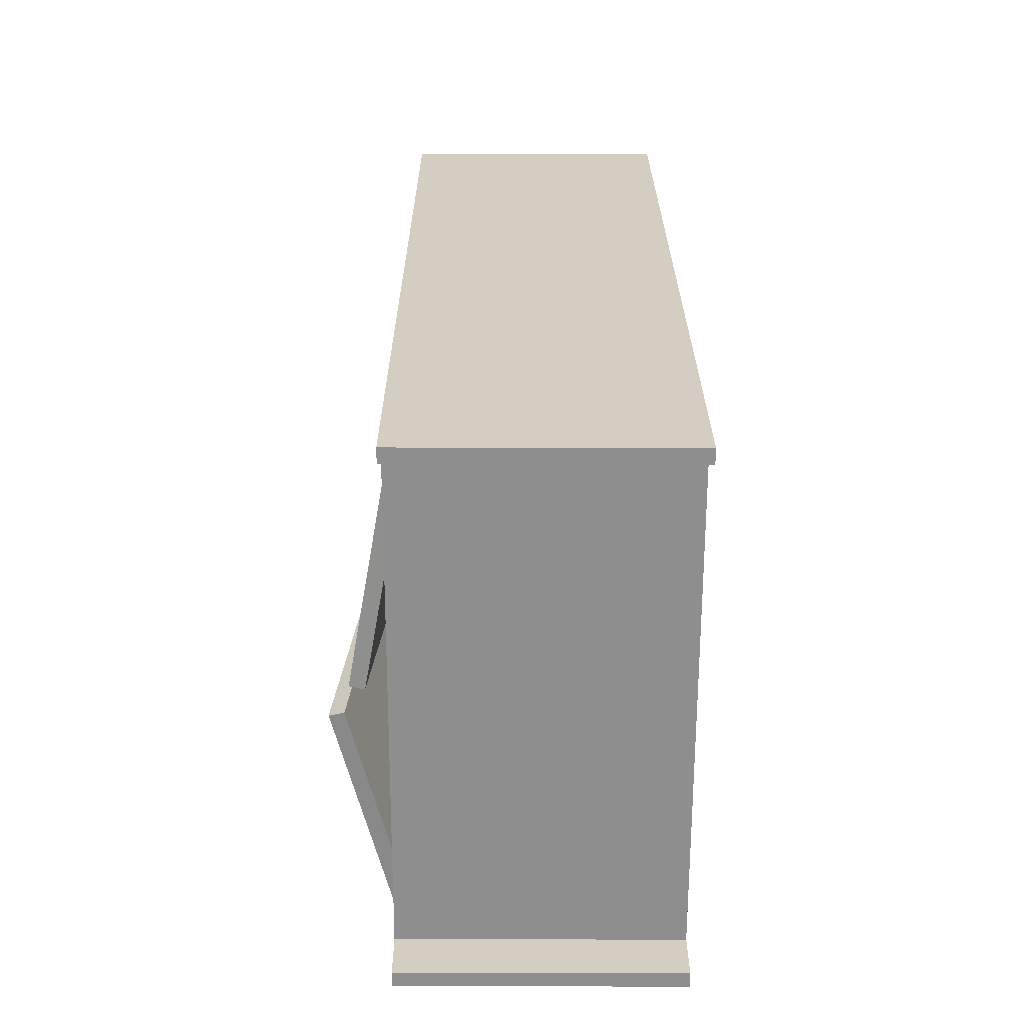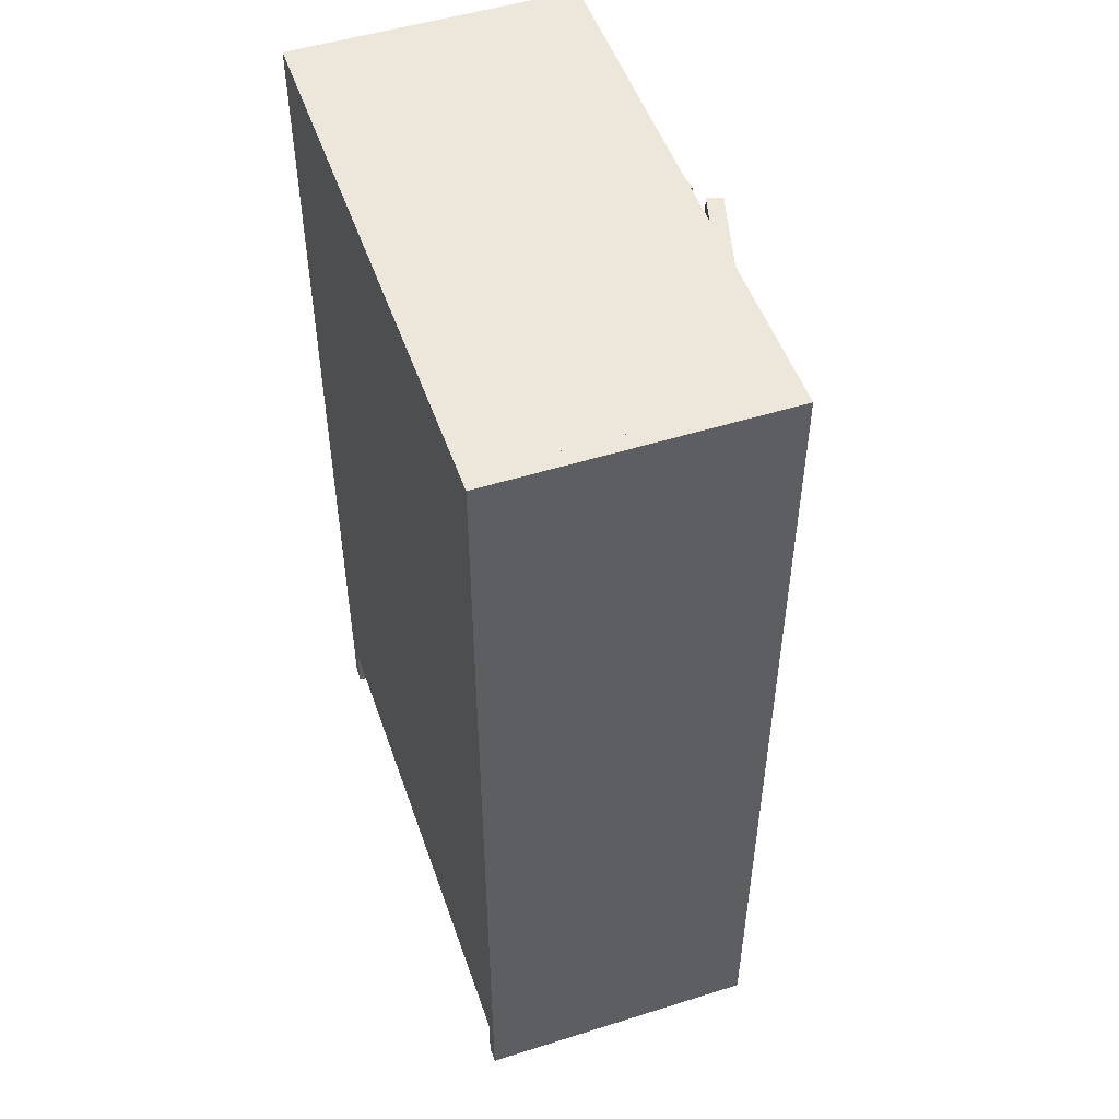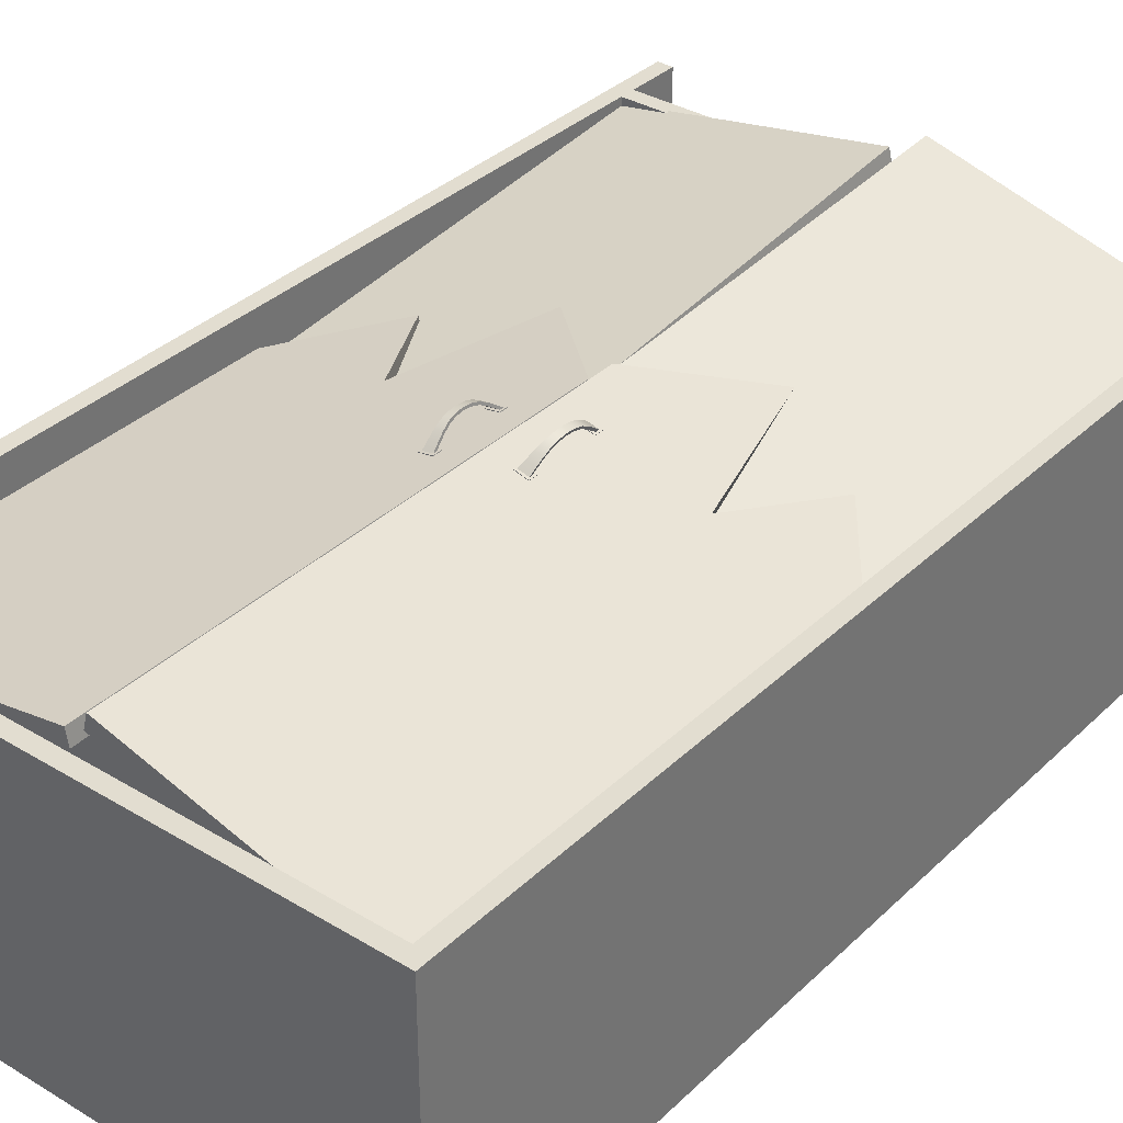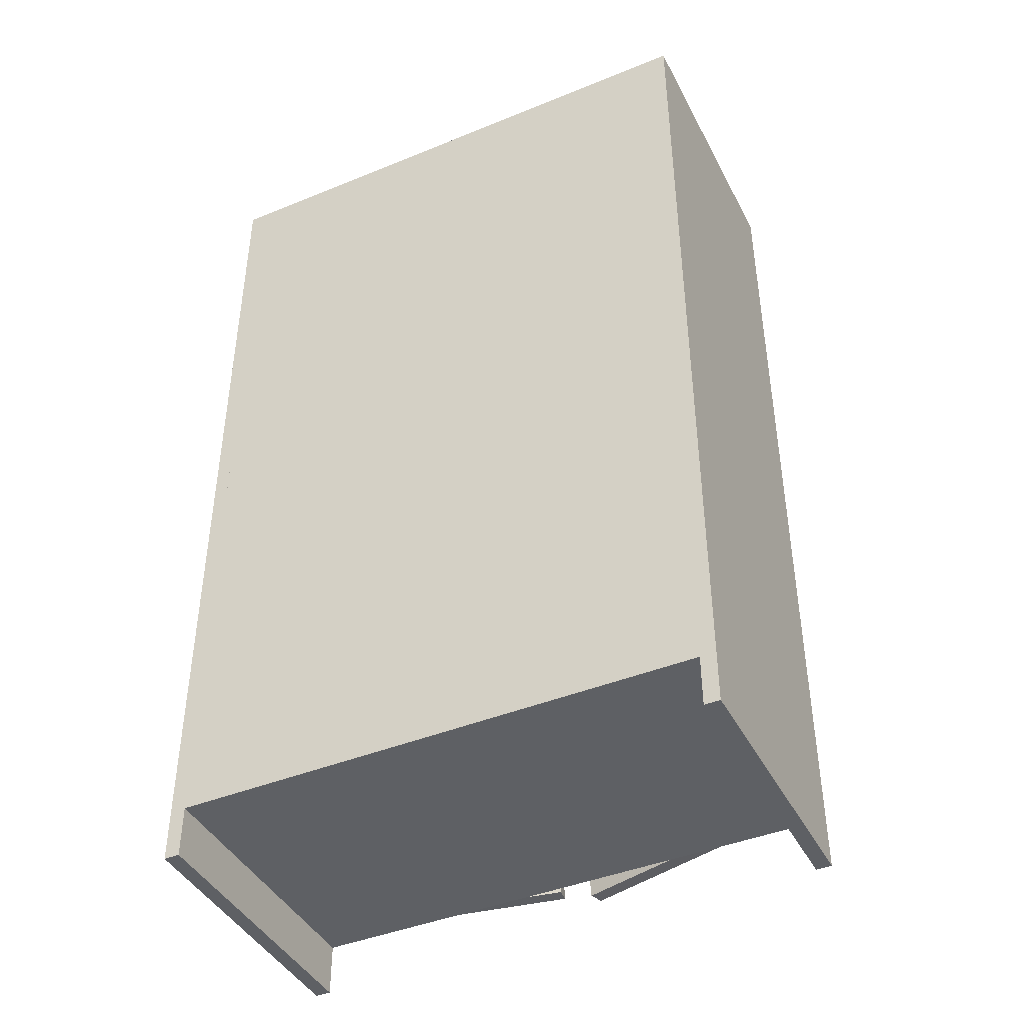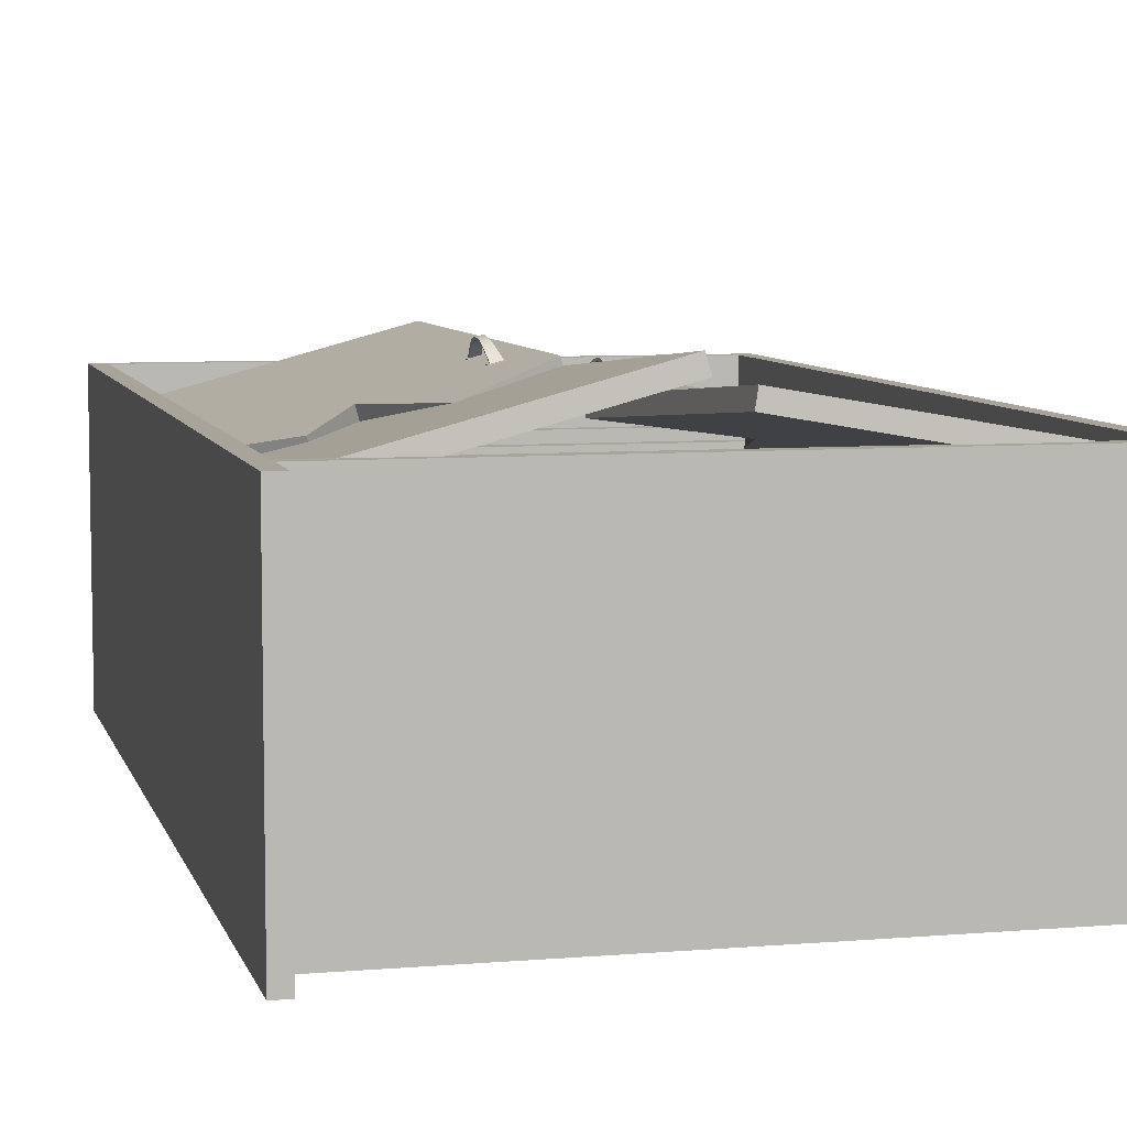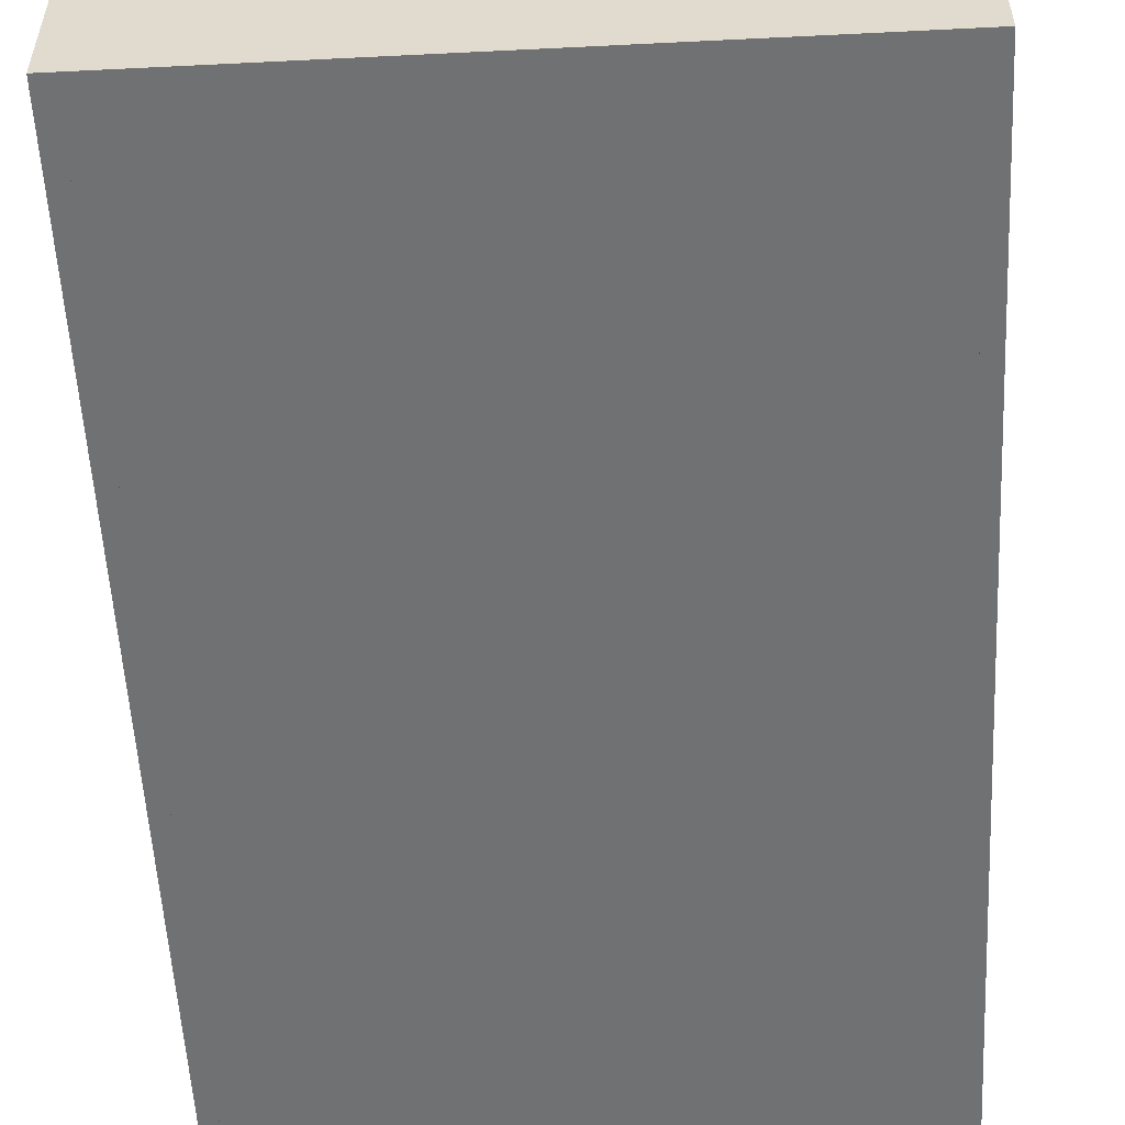
<metadata>
{"format":"obj","ext":"obj","renderer":"f3d","projection":"perspective","resolution":1024,"background":"white","views":[{"elev":-65.0,"azim":89.9,"up":"+Y"},{"elev":50.7,"azim":-108.9,"up":"+Y"},{"elev":35.1,"azim":-141.2,"up":"+Z"},{"elev":-42.8,"azim":-154.1,"up":"+Y"},{"elev":7.1,"azim":-13.8,"up":"+Z"},{"elev":-55.1,"azim":-177.0,"up":"+Z"}]}
</metadata>
<code>
g default
v -20.94 9.115 10.87
v -17.89 9.115 10.51
v -20.91 9.115 11.04
v -17.92 9.115 10.33
v -17.89 4.16 10.51
v -18.8 3.03 10.67
v -18.83 3.03 10.49
v -17.92 4.16 10.33
v -19.38 4.114 10.77
v -19.83 2.418 10.85
v -19.86 2.418 10.68
v -19.41 4.114 10.6
v -20.91 3.401 11.04
v -20.94 3.401 10.87
v -20.6 4.847 11.03
v -20.61 4.903 10.99
v -20.61 4.945 10.99
v -20.6 4.864 11.05
v -20.5 4.903 10.97
v -20.5 4.847 11.01
v -20.49 4.864 11.03
v -20.49 4.945 10.97
v -20.58 4.772 11.08
v -20.58 4.788 11.11
v -20.49 4.772 11.07
v -20.49 4.788 11.09
v -20.57 4.692 11.13
v -20.57 4.703 11.15
v -20.49 4.692 11.11
v -20.48 4.703 11.14
v -20.56 4.605 11.15
v -20.56 4.61 11.18
v -20.49 4.605 11.14
v -20.48 4.61 11.17
v -20.56 4.515 11.16
v -20.55 4.515 11.19
v -20.49 4.515 11.15
v -20.48 4.515 11.18
v -20.56 4.419 11.18
v -20.56 4.425 11.15
v -20.48 4.419 11.17
v -20.49 4.425 11.14
v -20.57 4.327 11.15
v -20.57 4.338 11.13
v -20.48 4.327 11.14
v -20.49 4.338 11.11
v -20.58 4.242 11.11
v -20.58 4.258 11.08
v -20.49 4.242 11.09
v -20.49 4.258 11.07
v -20.6 4.165 11.05
v -20.6 4.182 11.03
v -20.49 4.165 11.03
v -20.5 4.182 11.01
v -20.61 4.085 10.99
v -20.61 4.127 10.99
v -20.49 4.085 10.97
v -20.5 4.127 10.97
v -20.48 4.965 10.96
v -20.63 4.965 10.99
v -20.63 4.859 10.99
v -20.48 4.859 10.96
v -20.47 4.859 10.97
v -20.63 4.859 11
v -20.63 4.965 11
v -20.47 4.965 10.97
v -20.48 4.166 10.96
v -20.63 4.166 10.99
v -20.63 4.06 10.99
v -20.48 4.06 10.96
v -20.47 4.06 10.97
v -20.63 4.06 11
v -20.63 4.166 11
v -20.47 4.166 10.97
v -19.4 4.112 10.63
v -17.91 4.158 10.36
v -17.84 -0.8789 10.8
v -20.86 -0.8789 11.33
v -20.92 3.402 10.96
v -17.87 -0.8946 10.62
v -20.89 -0.8946 11.15
v -20.96 3.387 10.78
v -17.94 4.142 10.19
v -19.43 4.097 10.45
v -18.81 3.033 10.62
v -18.84 3.017 10.44
v -19.83 2.423 10.86
v -19.86 2.407 10.68
g brokenFBXASC032doorFBXASC032right group2 group1
f 6 5 2
f 1 14 13 3
f 7 12 4
f 5 8 4 2
f 2 4 1 3
f 6 7 8 5
f 10 11 12 9
f 9 12 7 6
f 13 14 11 10
f 9 2 3 10
f 6 2 9
f 10 3 13
f 7 4 8
f 12 11 1 4
f 1 11 14
f 15 18 17 16
f 19 22 21 20
f 23 24 18 15
f 20 21 26 25
f 27 28 24 23
f 25 26 30 29
f 31 32 28 27
f 29 30 34 33
f 35 36 32 31
f 33 34 38 37
f 36 35 40 39
f 41 42 37 38
f 39 40 44 43
f 45 46 42 41
f 43 44 48 47
f 49 50 46 45
f 47 48 52 51
f 53 54 50 49
f 51 52 56 55
f 57 58 54 53
f 22 19 16 17
f 58 57 55 56
f 59 62 61 60
f 63 66 65 64
f 62 63 64 61
f 59 66 63 62
f 66 59 60 65
f 65 60 61 64
f 67 70 69 68
f 71 74 73 72
f 70 71 72 69
f 67 74 71 70
f 74 67 68 73
f 73 68 69 72
f 19 20 15 16
f 21 22 17 18
f 20 25 23 15
f 26 21 18 24
f 25 29 27 23
f 30 26 24 28
f 29 33 31 27
f 34 30 28 32
f 33 37 35 31
f 38 34 32 36
f 37 42 40 35
f 41 38 36 39
f 42 46 44 40
f 45 41 39 43
f 46 50 48 44
f 49 45 43 47
f 50 54 52 48
f 53 49 47 51
f 54 58 56 52
f 57 53 51 55
f 88 84 80 81
f 87 79 78
f 76 77 80 83
f 82 81 78 79
f 80 77 78 81
f 83 86 85 76
f 84 88 87 75
f 86 84 75 85
f 88 82 79 87
f 80 84 86
f 80 86 83
f 88 81 82
f 87 78 77 75
f 75 77 85
f 85 77 76
g default
v -21.11 9.115 11.1
v -24.12 9.115 10.48
v -21.15 9.115 11.28
v -24.07 9.115 10.31
v -24.12 4.16 10.48
v -23.22 3.03 10.72
v -23.17 3.03 10.55
v -24.07 4.16 10.31
v -22.66 4.114 10.88
v -22.21 2.418 11
v -22.16 2.418 10.82
v -22.61 4.114 10.7
v -21.15 3.401 11.28
v -21.11 3.401 11.1
v -21.46 4.847 11.24
v -21.44 4.903 11.2
v -21.44 4.945 11.2
v -21.47 4.864 11.26
v -21.56 4.903 11.17
v -21.56 4.847 11.21
v -21.57 4.864 11.23
v -21.56 4.945 11.17
v -21.48 4.772 11.29
v -21.49 4.788 11.31
v -21.57 4.772 11.26
v -21.58 4.788 11.29
v -21.5 4.692 11.33
v -21.5 4.703 11.36
v -21.58 4.692 11.31
v -21.59 4.703 11.33
v -21.51 4.605 11.35
v -21.51 4.61 11.38
v -21.58 4.605 11.33
v -21.59 4.61 11.36
v -21.51 4.515 11.36
v -21.52 4.515 11.39
v -21.58 4.515 11.34
v -21.59 4.515 11.37
v -21.51 4.419 11.38
v -21.51 4.425 11.35
v -21.59 4.419 11.36
v -21.58 4.425 11.33
v -21.5 4.327 11.36
v -21.5 4.338 11.33
v -21.59 4.327 11.33
v -21.58 4.338 11.31
v -21.49 4.242 11.31
v -21.48 4.258 11.29
v -21.58 4.242 11.29
v -21.57 4.258 11.26
v -21.47 4.165 11.26
v -21.46 4.182 11.24
v -21.57 4.165 11.23
v -21.56 4.182 11.21
v -21.44 4.085 11.2
v -21.44 4.127 11.2
v -21.56 4.085 11.17
v -21.56 4.127 11.17
v -21.58 4.965 11.16
v -21.42 4.965 11.2
v -21.42 4.859 11.2
v -21.58 4.859 11.16
v -21.58 4.859 11.17
v -21.43 4.859 11.21
v -21.43 4.965 11.21
v -21.58 4.965 11.17
v -21.58 4.166 11.16
v -21.42 4.166 11.2
v -21.42 4.06 11.2
v -21.58 4.06 11.16
v -21.58 4.06 11.17
v -21.43 4.06 11.21
v -21.43 4.166 11.21
v -21.58 4.166 11.17
v -22.62 4.112 10.73
v -24.08 4.158 10.34
v -24.19 -0.8789 10.77
v -21.23 -0.8789 11.56
v -21.13 3.402 11.2
v -24.15 -0.8946 10.59
v -21.18 -0.8946 11.39
v -21.08 3.387 11.02
v -24.03 4.142 10.17
v -22.57 4.097 10.56
v -23.21 3.033 10.67
v -23.16 3.017 10.5
v -22.21 2.423 11
v -22.16 2.407 10.82
g group2 group1 brokenFBXASC032doorFBXASC032left
f 94 90 93
f 101 102 89 91
f 95 92 100
f 92 96 93 90
f 90 91 89 92
f 96 95 94 93
f 100 99 98 97
f 95 100 97 94
f 99 102 101 98
f 97 98 91 90
f 94 97 90
f 98 101 91
f 95 96 92
f 89 99 100 92
f 89 102 99
f 103 104 105 106
f 107 108 109 110
f 111 103 106 112
f 108 113 114 109
f 115 111 112 116
f 113 117 118 114
f 119 115 116 120
f 117 121 122 118
f 123 119 120 124
f 121 125 126 122
f 124 127 128 123
f 129 126 125 130
f 127 131 132 128
f 133 129 130 134
f 131 135 136 132
f 137 133 134 138
f 135 139 140 136
f 141 137 138 142
f 139 143 144 140
f 145 141 142 146
f 110 105 104 107
f 146 144 143 145
f 147 148 149 150
f 151 152 153 154
f 150 149 152 151
f 147 150 151 154
f 154 153 148 147
f 153 152 149 148
f 155 156 157 158
f 159 160 161 162
f 158 157 160 159
f 155 158 159 162
f 162 161 156 155
f 161 160 157 156
f 107 104 103 108
f 109 106 105 110
f 108 103 111 113
f 114 112 106 109
f 113 111 115 117
f 118 116 112 114
f 117 115 119 121
f 122 120 116 118
f 121 119 123 125
f 126 124 120 122
f 125 123 128 130
f 129 127 124 126
f 130 128 132 134
f 133 131 127 129
f 134 132 136 138
f 137 135 131 133
f 138 136 140 142
f 141 139 135 137
f 142 140 144 146
f 145 143 139 141
f 176 169 168 172
f 175 166 167
f 168 165 164 171
f 166 169 170 167
f 168 169 166 165
f 173 174 171 164
f 175 176 172 163
f 163 172 174 173
f 167 170 176 175
f 168 174 172
f 168 171 174
f 176 170 169
f 175 163 165 166
f 163 173 165
f 173 164 165
g default
v -17.94 9.359 10.91
v -17.94 9.359 7.599
v -17.94 -1.621 7.599
v -17.94 -1.621 10.91
v -17.76 9.359 7.599
v -17.76 9.359 10.91
v -17.76 -1.621 10.91
v -17.76 -1.621 7.599
v -24.26 9.359 10.91
v -24.26 9.359 7.599
v -24.26 -1.621 7.599
v -24.26 -1.621 10.91
v -24.08 9.359 7.599
v -24.08 9.359 10.91
v -24.08 -1.621 10.91
v -24.08 -1.621 7.599
v -17.94 9.359 7.78
v -17.94 9.359 7.599
v -24.08 9.359 7.78
v -24.08 -1.014 7.78
v -17.94 -1.014 7.78
v -17.94 -1.014 7.599
v -24.08 -1.014 7.599
v -24.08 -0.8332 10.91
v -17.94 -0.8332 10.91
v -17.94 -0.8332 7.78
v -24.08 -0.8332 7.78
v -24.08 -1.014 10.91
v -17.94 -1.014 10.91
v -24.08 9.359 10.91
v -17.94 9.359 7.78
v -24.08 9.359 7.78
v -24.08 9.179 10.91
v -24.08 9.179 7.78
v -17.94 9.179 7.78
v -17.94 9.179 10.91
v -24.08 -1.014 7.78
v -17.94 -1.014 7.78
v -17.94 -1.014 7.78
v -24.08 -1.014 7.78
v -17.94 9.359 10.91
v -24.08 9.359 7.599
v -24.08 -1.014 7.78
v -17.94 -1.014 7.78
v -17.94 -0.8332 7.78
v -24.08 -1.014 10.91
v -17.94 7.444 10.37
v -17.94 7.444 7.996
v -24.08 7.444 7.996
v -24.08 7.444 10.37
v -17.94 7.263 7.996
v -17.94 7.263 10.37
v -24.08 7.263 10.37
v -24.08 7.263 7.996
v -17.94 5.837 10.37
v -17.94 5.837 7.996
v -24.08 5.837 7.996
v -24.08 5.837 10.37
v -17.94 5.657 7.996
v -17.94 5.657 10.37
v -24.08 5.657 10.37
v -24.08 5.657 7.996
v -17.94 4.231 10.37
v -17.94 4.231 7.996
v -24.08 4.231 7.996
v -24.08 4.231 10.37
v -17.94 4.05 7.996
v -17.94 4.05 10.37
v -24.08 4.05 10.37
v -24.08 4.05 7.996
v -17.94 2.624 10.37
v -17.94 2.624 7.996
v -24.08 2.624 7.996
v -24.08 2.624 10.37
v -17.94 2.444 7.996
v -17.94 2.444 10.37
v -24.08 2.444 10.37
v -24.08 2.444 7.996
v -17.94 1.018 10.37
v -17.94 1.018 7.996
v -24.08 1.018 7.996
v -24.08 1.018 10.37
v -17.94 0.837 7.996
v -17.94 0.837 10.37
v -24.08 0.837 10.37
v -24.08 0.837 7.996
g group2 group1 closet003
f 178 179 180 177
f 184 181 182 183
f 181 184 179 178
f 182 181 178 177
f 184 183 180 179
f 183 182 177 180
f 186 187 188 185
f 192 189 190 191
f 189 192 187 186
f 190 189 186 185
f 192 191 188 187
f 191 190 185 188
f 193 194 218 195
f 197 193 195 219
f 194 198 199 218
f 195 218 199 219
f 198 197 219 199
f 201 221 203 200
f 220 205 204
f 214 222 213
f 205 201 200 204
f 221 201 205 220
f 202 215 216
f 221 196 203
f 200 203 196 204
f 217 207 208 206
f 211 212 209 210
f 212 217 206 209
f 207 217 212 211
f 207 211 210 208
f 206 208 210 209
f 223 224 225 226
f 227 228 229 230
f 228 223 226 229
f 224 223 228 227
f 224 227 230 225
f 226 225 230 229
f 231 232 233 234
f 235 236 237 238
f 236 231 234 237
f 232 231 236 235
f 232 235 238 233
f 234 233 238 237
f 239 240 241 242
f 243 244 245 246
f 244 239 242 245
f 240 239 244 243
f 240 243 246 241
f 242 241 246 245
f 247 248 249 250
f 251 252 253 254
f 252 247 250 253
f 248 247 252 251
f 248 251 254 249
f 250 249 254 253
f 255 256 257 258
f 259 260 261 262
f 260 255 258 261
f 256 255 260 259
f 256 259 262 257
f 258 257 262 261

</code>
